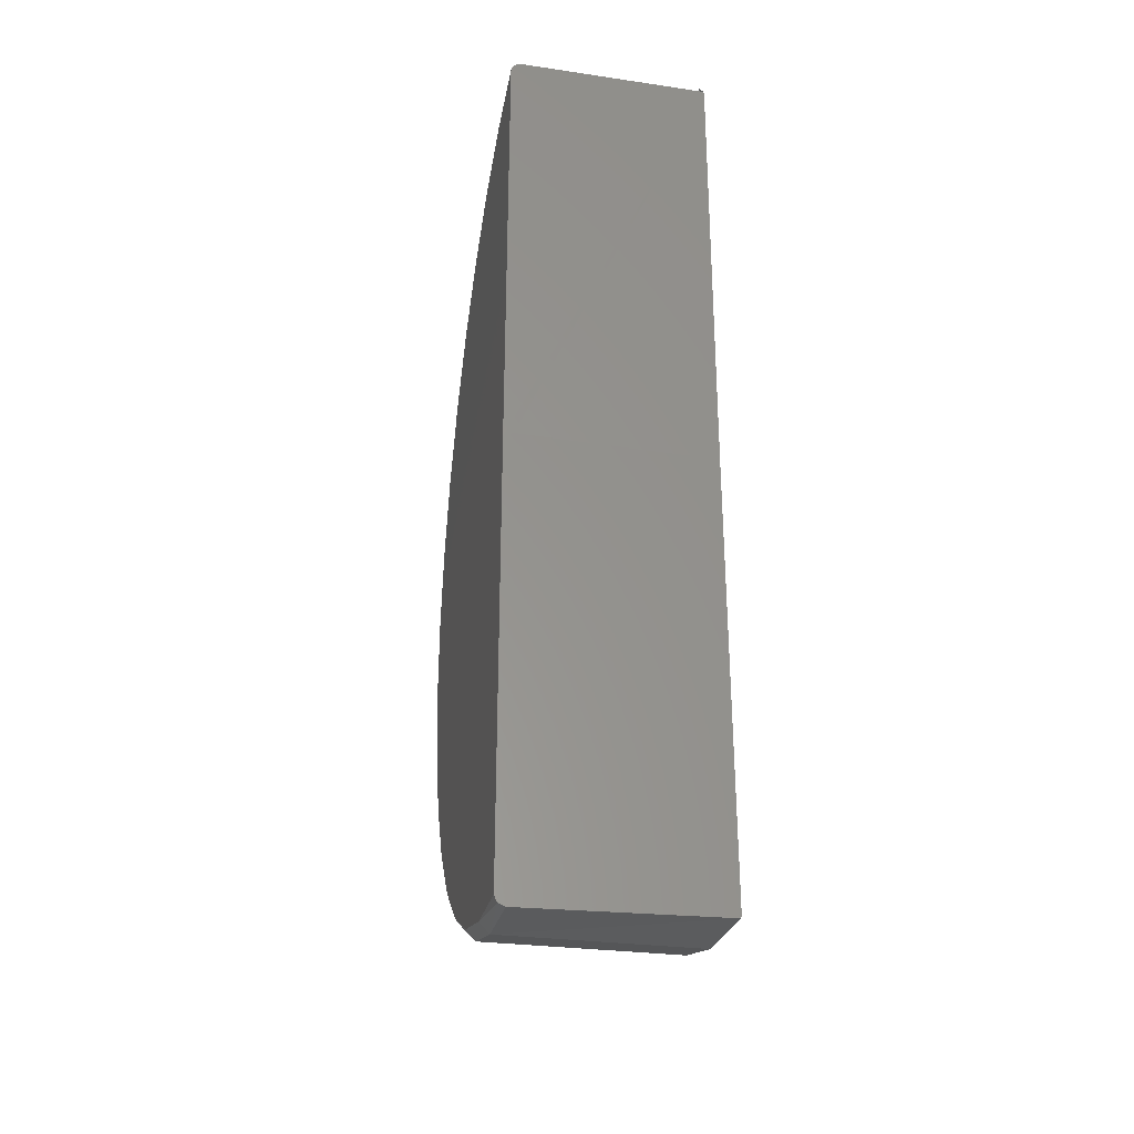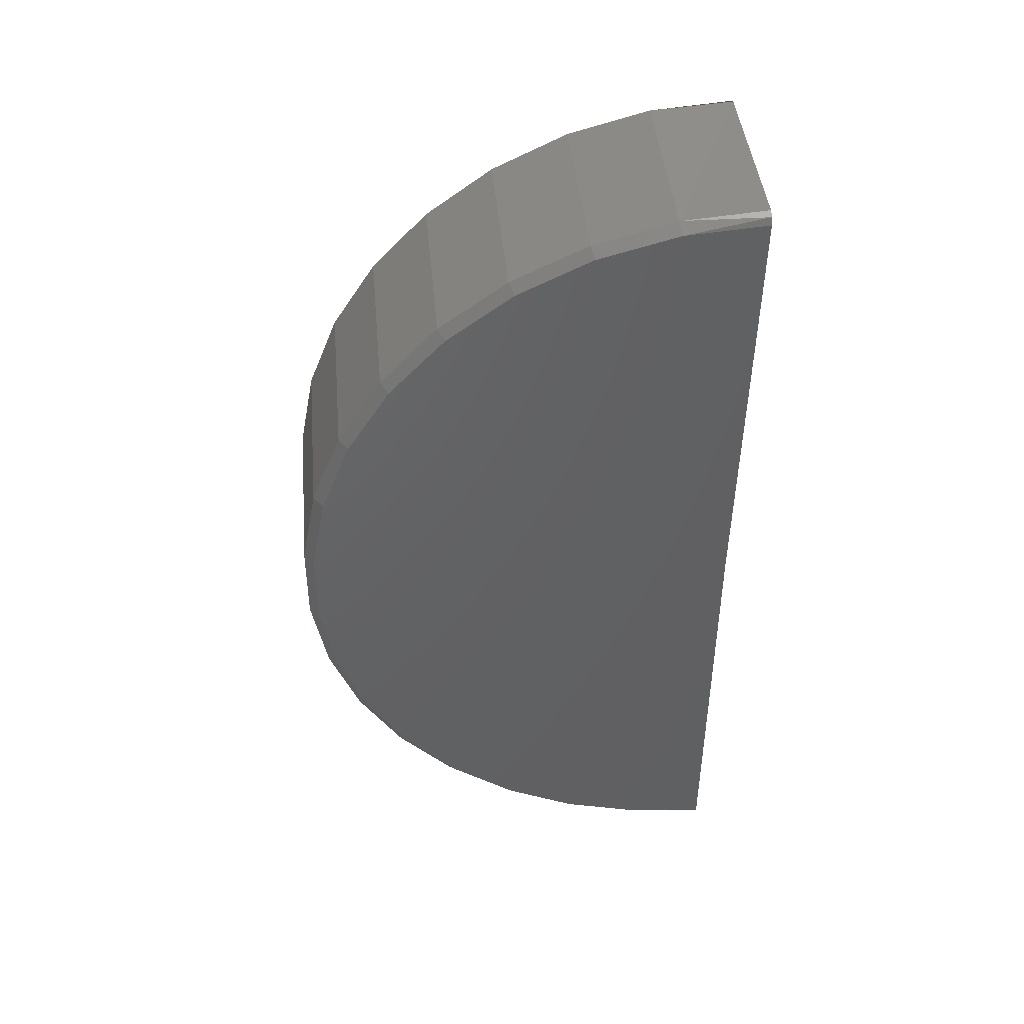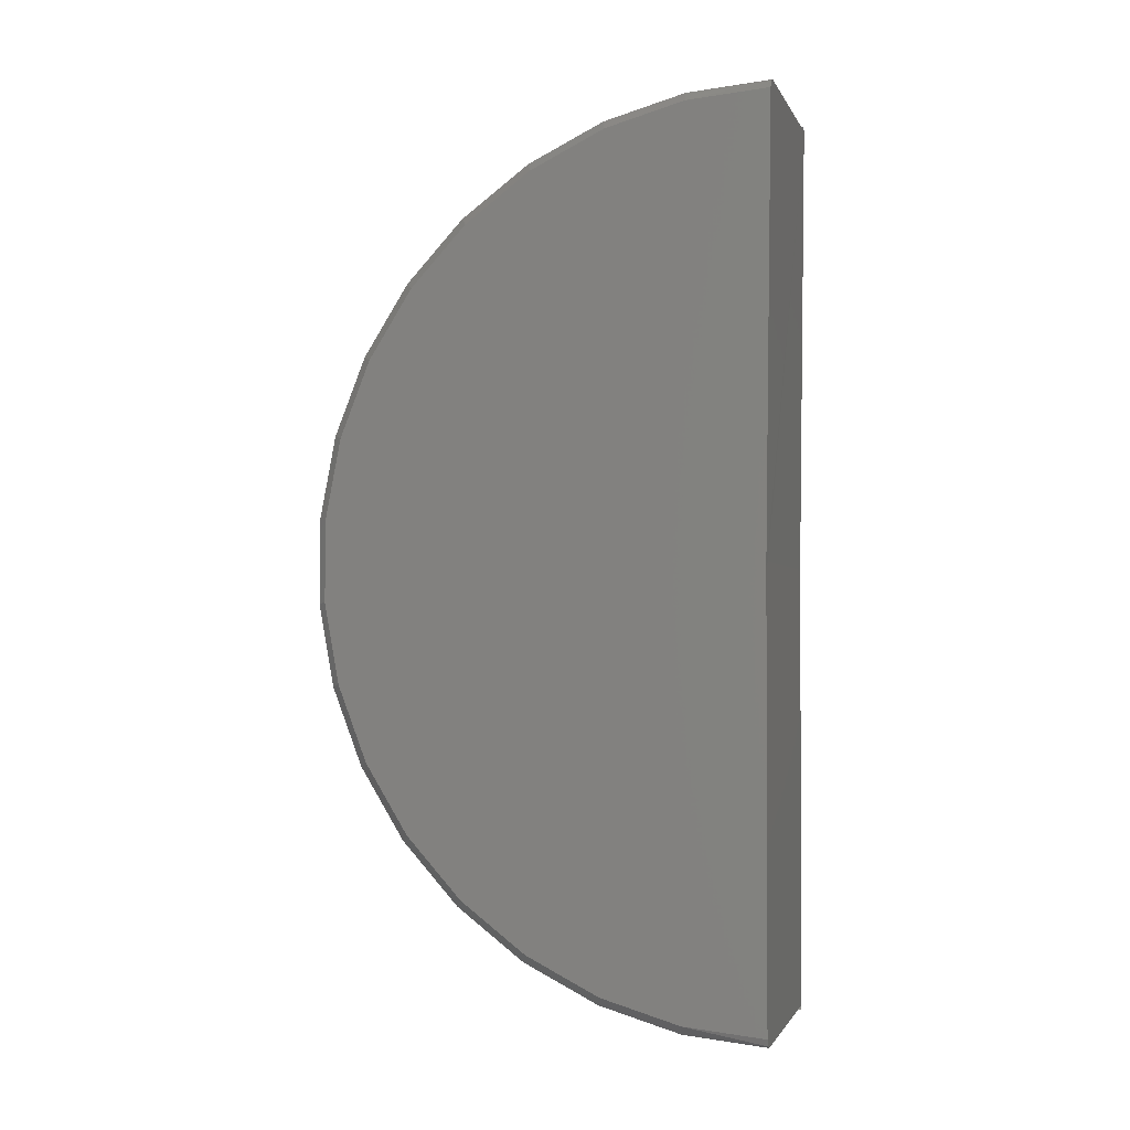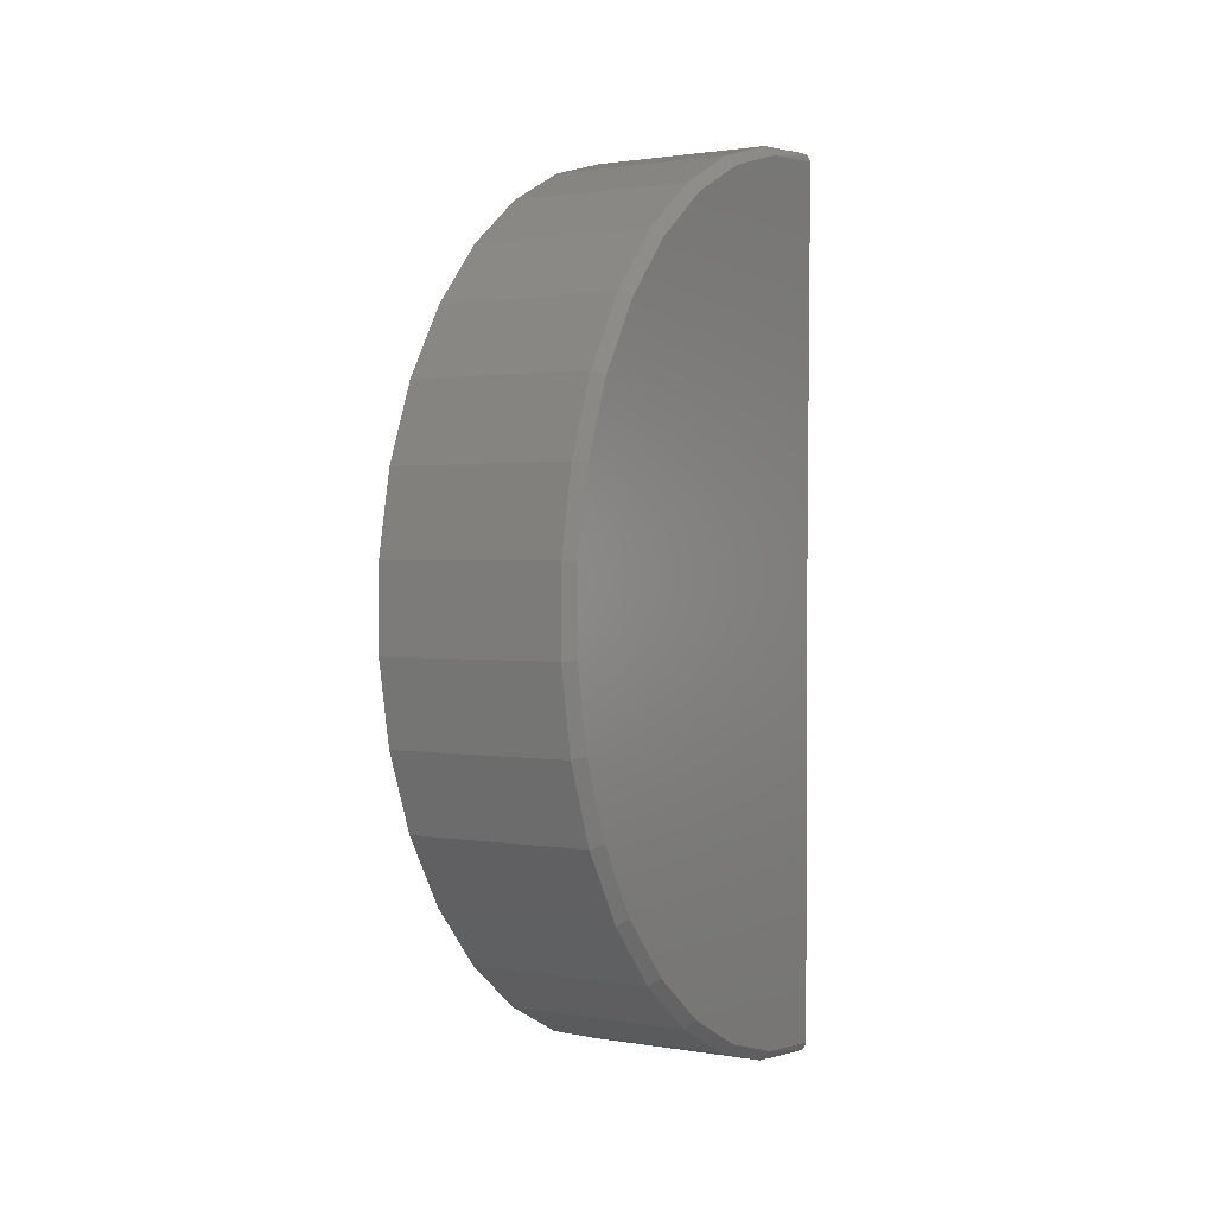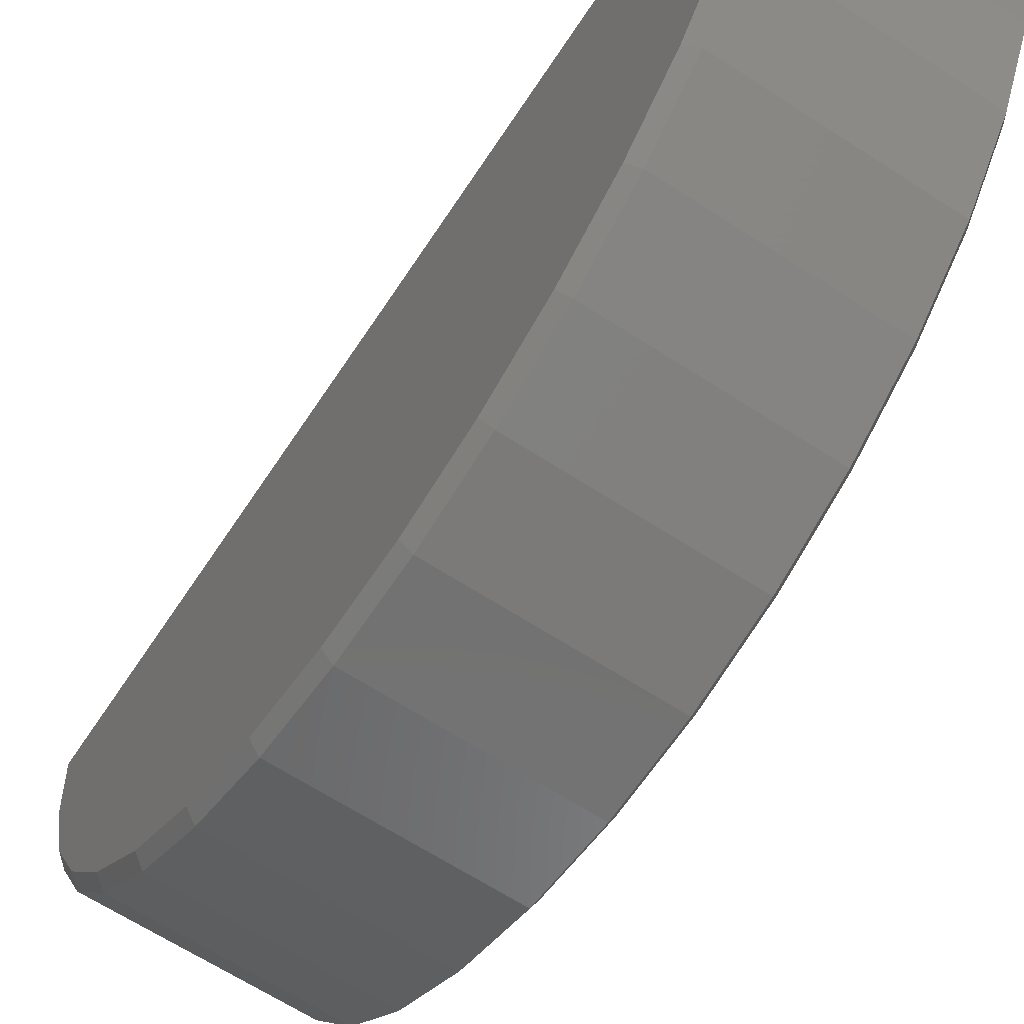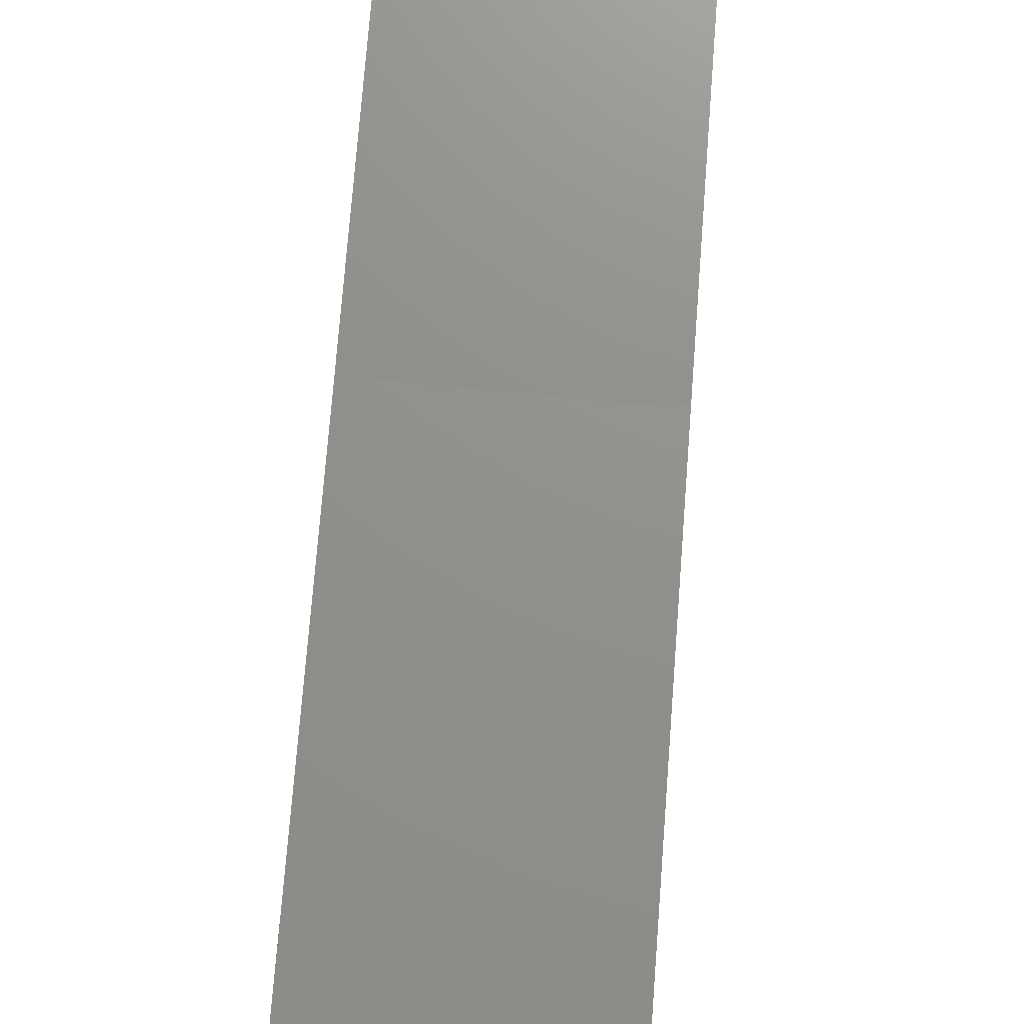
<metadata>
{"format":"stl","ext":"stl","renderer":"f3d","projection":"perspective","resolution":1024,"background":"white","views":[{"elev":-30.9,"azim":169.3,"up":"+Z"},{"elev":44.4,"azim":84.8,"up":"+Z"},{"elev":-1.5,"azim":105.7,"up":"+Z"},{"elev":1.4,"azim":30.7,"up":"+Z"},{"elev":-64.5,"azim":146.7,"up":"+Y"},{"elev":73.0,"azim":4.4,"up":"+Y"}]}
</metadata>
<code>
# stl→obj: 79 verts, 154 faces
v 0.01998 0.001118 0.1327
v 0.02196 0.001094 0.1307
v -0.01842 0.001109 0.1319
v 0.02138 0.001111 0.1321
v -0.0185 0.001094 0.1307
v 0.02196 8.32e-18 0.04095
v 0.01998 8.258e-18 0.04194
v -0.0185 5.793e-18 0.04095
v -0.01842 -8.614e-18 -0.04807
v 0.02196 1.382e-17 -0.04688
v 0.01998 2.588e-18 -0.04885
v 0.02138 1.387e-17 -0.04827
v -0.0185 -8.428e-18 -0.04688
v 0.02196 -0.01531 0.1294
v 0.02196 -0.03118 0.1251
v 0.02196 -0.04599 0.1179
v 0.02196 -0.05921 0.1081
v 0.02196 -0.07041 0.09608
v 0.02196 -0.07919 0.08216
v 0.02196 -0.08525 0.06686
v 0.02196 -0.08838 0.05071
v 0.02196 -0.08848 0.03426
v 0.02196 -0.08555 0.01807
v 0.02196 -0.07968 0.002698
v 0.02196 -0.07107 -0.01133
v 0.02196 -0.06002 -0.02352
v 0.02196 -0.04692 -0.03347
v 0.02196 -0.0322 -0.04083
v 0.02196 -0.01638 -0.04535
v 0.01998 -0.03292 -0.04267
v 0.01998 -0.01675 -0.04729
v 0.01998 -0.04796 -0.03515
v 0.01998 -0.06136 -0.02498
v 0.01998 -0.07265 -0.01251
v 0.01998 -0.08145 0.001826
v 0.01998 -0.08745 0.01754
v 0.01998 -0.09045 0.03409
v 0.01998 -0.09035 0.05091
v 0.01998 -0.08714 0.06742
v 0.01998 -0.08095 0.08306
v 0.01998 -0.07197 0.09728
v 0.01998 -0.06053 0.1096
v 0.01998 -0.04701 0.1196
v 0.01998 -0.03187 0.127
v 0.01998 -0.01565 0.1314
v -0.01752 -0.01565 0.1314
v -0.01752 0.001118 0.1327
v -0.01752 -0.01675 -0.04729
v -0.01752 -8.684e-18 -0.04885
v -0.01752 -0.03187 0.127
v -0.01752 -0.04701 0.1196
v -0.01752 -0.06053 0.1096
v -0.01752 -0.07197 0.09728
v -0.01752 -0.08095 0.08306
v -0.01752 -0.08714 0.06742
v -0.01752 -0.09035 0.05091
v -0.01752 -0.09045 0.03409
v -0.01752 -0.08745 0.01754
v -0.01752 -0.08145 0.001826
v -0.01752 -0.07265 -0.01251
v -0.01752 -0.06136 -0.02498
v -0.01752 -0.04796 -0.03515
v -0.01752 -0.03292 -0.04267
v -0.0185 -0.0322 -0.04083
v -0.0185 -0.01638 -0.04535
v -0.0185 -0.04692 -0.03347
v -0.0185 -0.06002 -0.02352
v -0.0185 -0.07107 -0.01133
v -0.0185 -0.07968 0.002698
v -0.0185 -0.08555 0.01807
v -0.0185 -0.08848 0.03426
v -0.0185 -0.08838 0.05071
v -0.0185 -0.08525 0.06686
v -0.0185 -0.07919 0.08216
v -0.0185 -0.07041 0.09608
v -0.0185 -0.05921 0.1081
v -0.0185 -0.04599 0.1179
v -0.0185 -0.03118 0.1251
v -0.0185 -0.01531 0.1294
f 1 2 3
f 1 4 2
f 5 3 2
f 5 2 6
f 5 6 7
f 5 7 8
f 9 10 11
f 10 12 11
f 13 8 7
f 13 7 6
f 13 6 10
f 13 10 9
f 6 2 14
f 6 14 15
f 6 15 16
f 6 16 17
f 6 17 18
f 6 18 19
f 6 19 20
f 6 20 21
f 6 21 22
f 6 22 23
f 6 23 24
f 6 24 25
f 6 25 26
f 6 26 27
f 6 27 28
f 6 28 29
f 6 29 10
f 28 30 31
f 28 31 29
f 31 12 29
f 27 32 30
f 27 30 28
f 26 33 32
f 26 32 27
f 25 34 33
f 25 33 26
f 24 35 34
f 24 34 25
f 23 36 35
f 23 35 24
f 22 37 36
f 22 36 23
f 21 38 37
f 21 37 22
f 20 39 38
f 20 38 21
f 19 40 39
f 19 39 20
f 18 41 40
f 18 40 19
f 17 42 41
f 17 41 18
f 16 43 42
f 16 42 17
f 15 44 43
f 15 43 16
f 1 45 4
f 4 45 14
f 45 44 14
f 14 44 15
f 2 4 14
f 11 12 31
f 10 29 12
f 3 45 1
f 45 3 46
f 46 3 47
f 9 48 49
f 48 9 31
f 31 9 11
f 45 46 44
f 44 46 50
f 44 50 43
f 43 50 51
f 43 51 42
f 42 51 52
f 42 52 41
f 41 52 53
f 41 53 40
f 40 53 54
f 40 54 39
f 39 54 55
f 39 55 38
f 38 55 56
f 38 56 37
f 37 56 57
f 37 57 36
f 36 57 58
f 36 58 35
f 35 58 59
f 35 59 34
f 34 59 60
f 34 60 33
f 33 60 61
f 33 61 32
f 32 61 62
f 32 62 30
f 30 62 63
f 30 63 31
f 31 63 48
f 63 64 65
f 63 65 48
f 65 9 48
f 62 66 64
f 62 64 63
f 61 67 66
f 61 66 62
f 60 68 67
f 60 67 61
f 59 69 68
f 59 68 60
f 58 70 69
f 58 69 59
f 57 71 70
f 57 70 58
f 56 72 71
f 56 71 57
f 55 73 72
f 55 72 56
f 54 74 73
f 54 73 55
f 53 75 74
f 53 74 54
f 52 76 75
f 52 75 53
f 51 77 76
f 51 76 52
f 50 78 77
f 50 77 51
f 5 79 3
f 3 79 46
f 79 78 46
f 46 78 50
f 47 3 46
f 13 9 65
f 49 48 9
f 8 13 65
f 8 65 64
f 8 64 66
f 8 66 67
f 8 67 68
f 8 68 69
f 8 69 70
f 8 70 71
f 8 71 72
f 8 72 73
f 8 73 74
f 8 74 75
f 8 75 76
f 8 76 77
f 8 77 78
f 8 78 79
f 8 79 5

</code>
